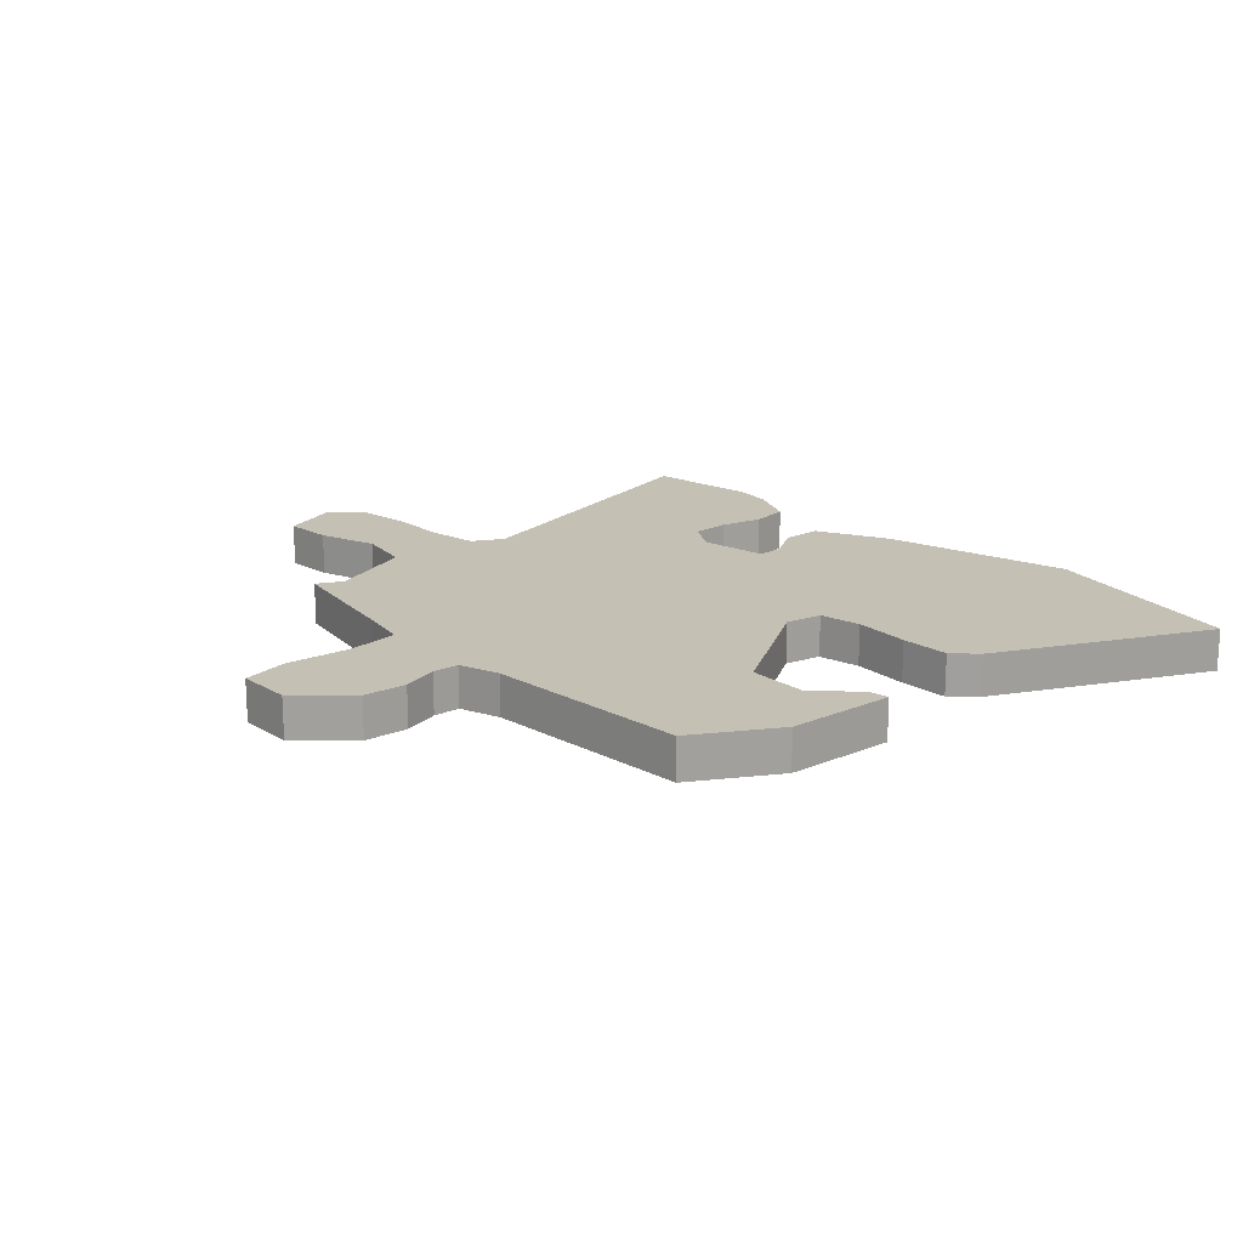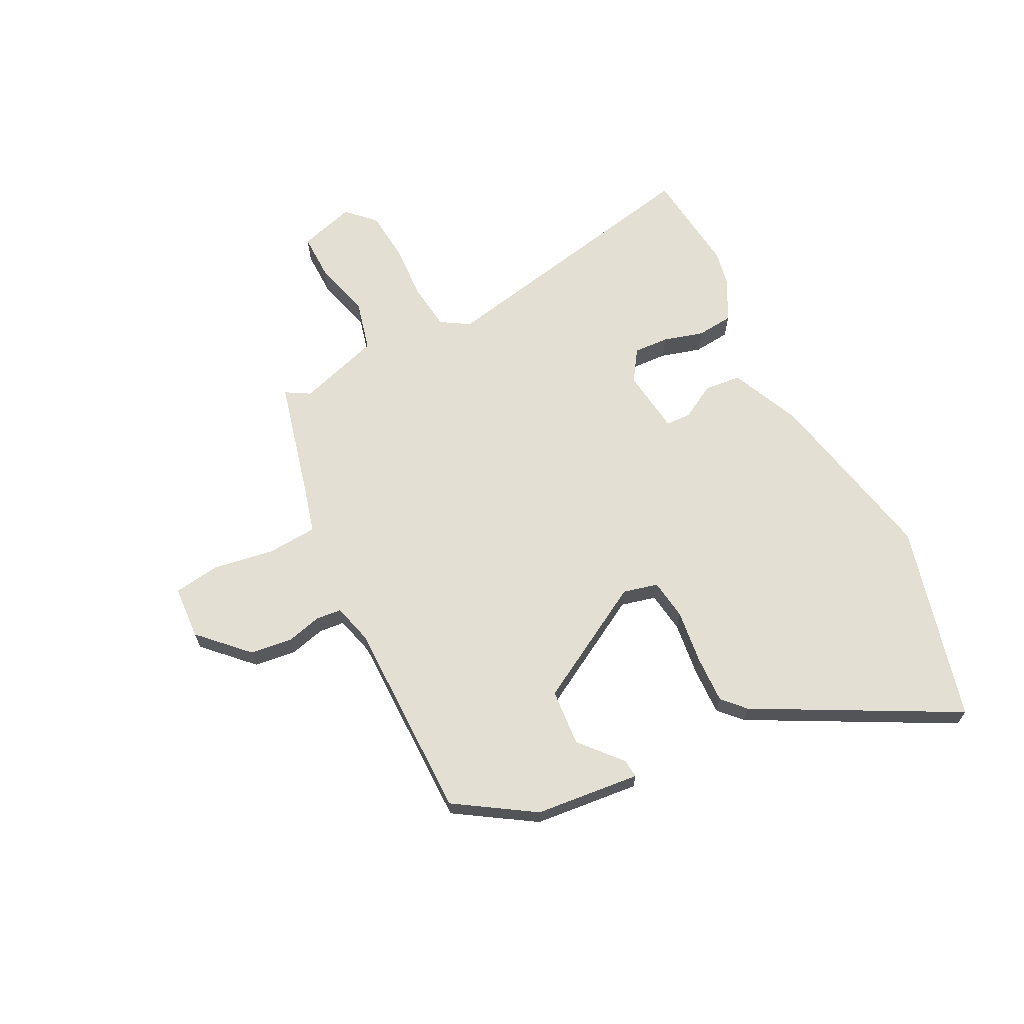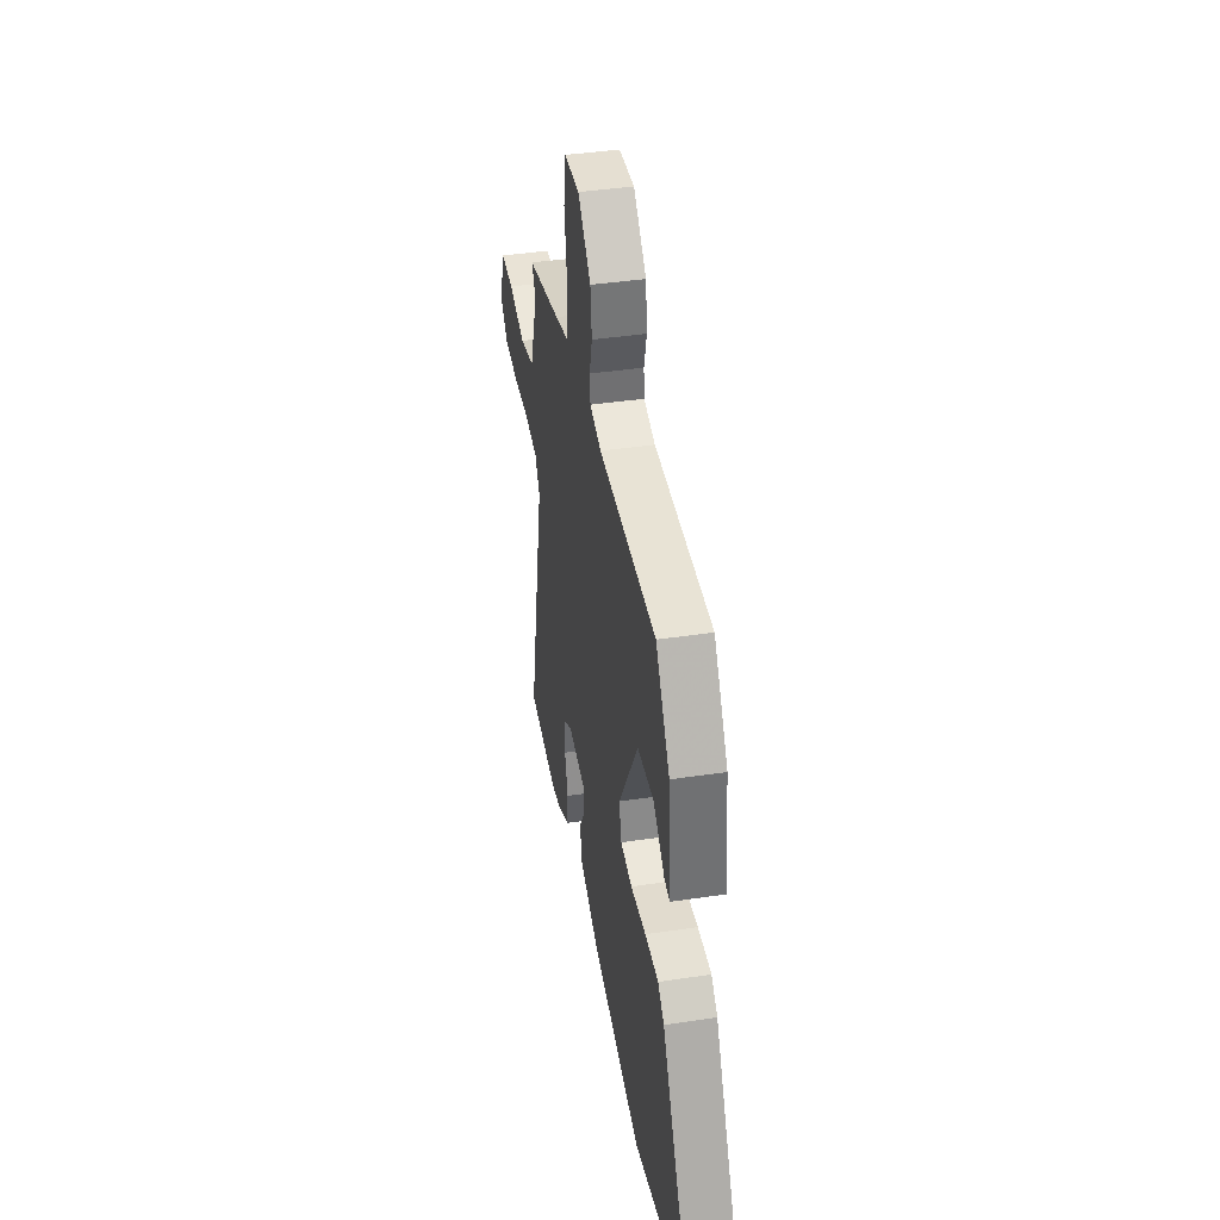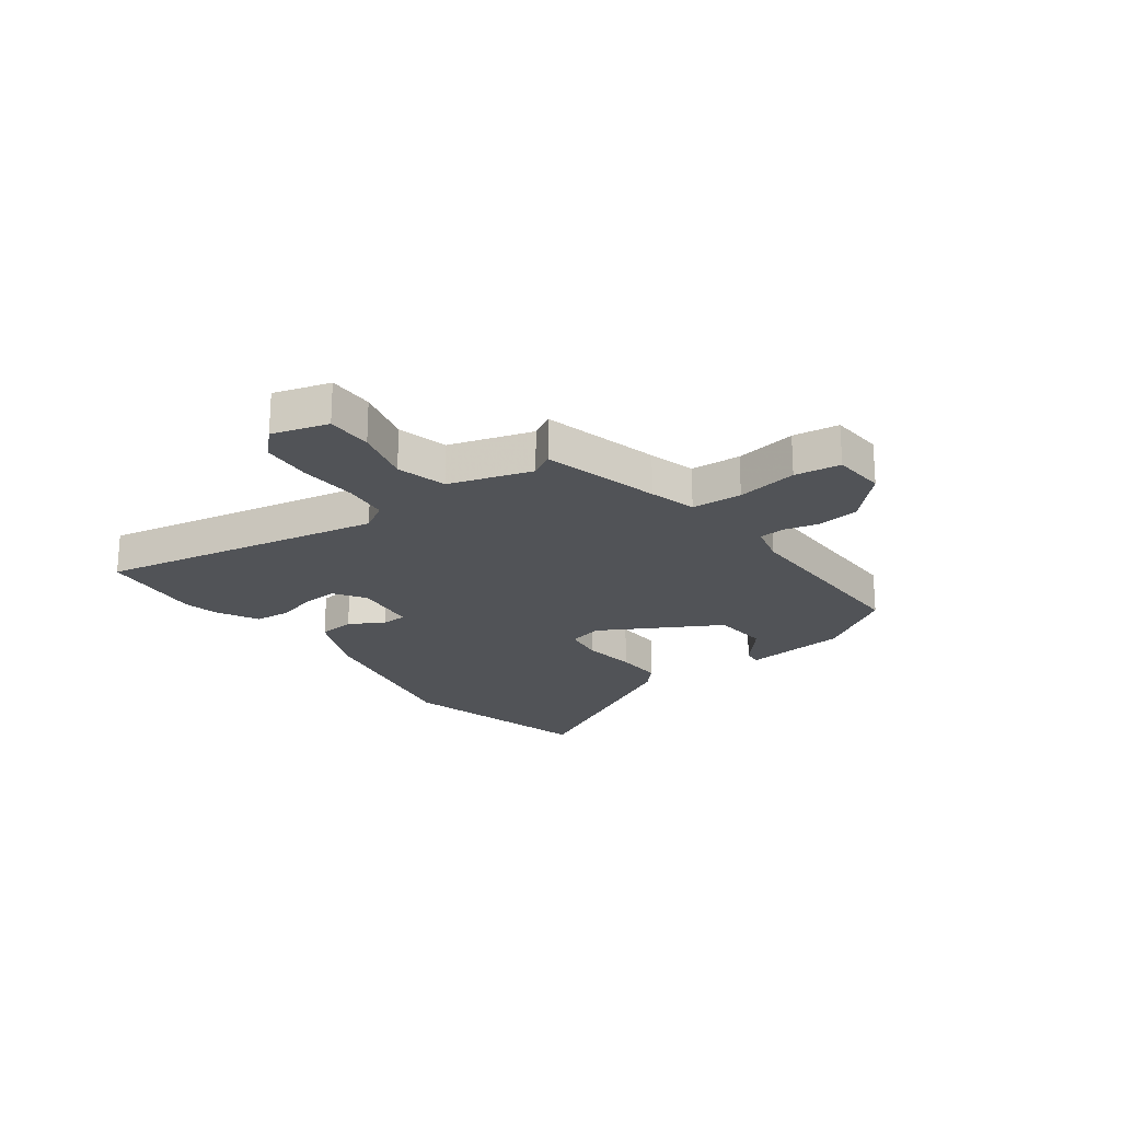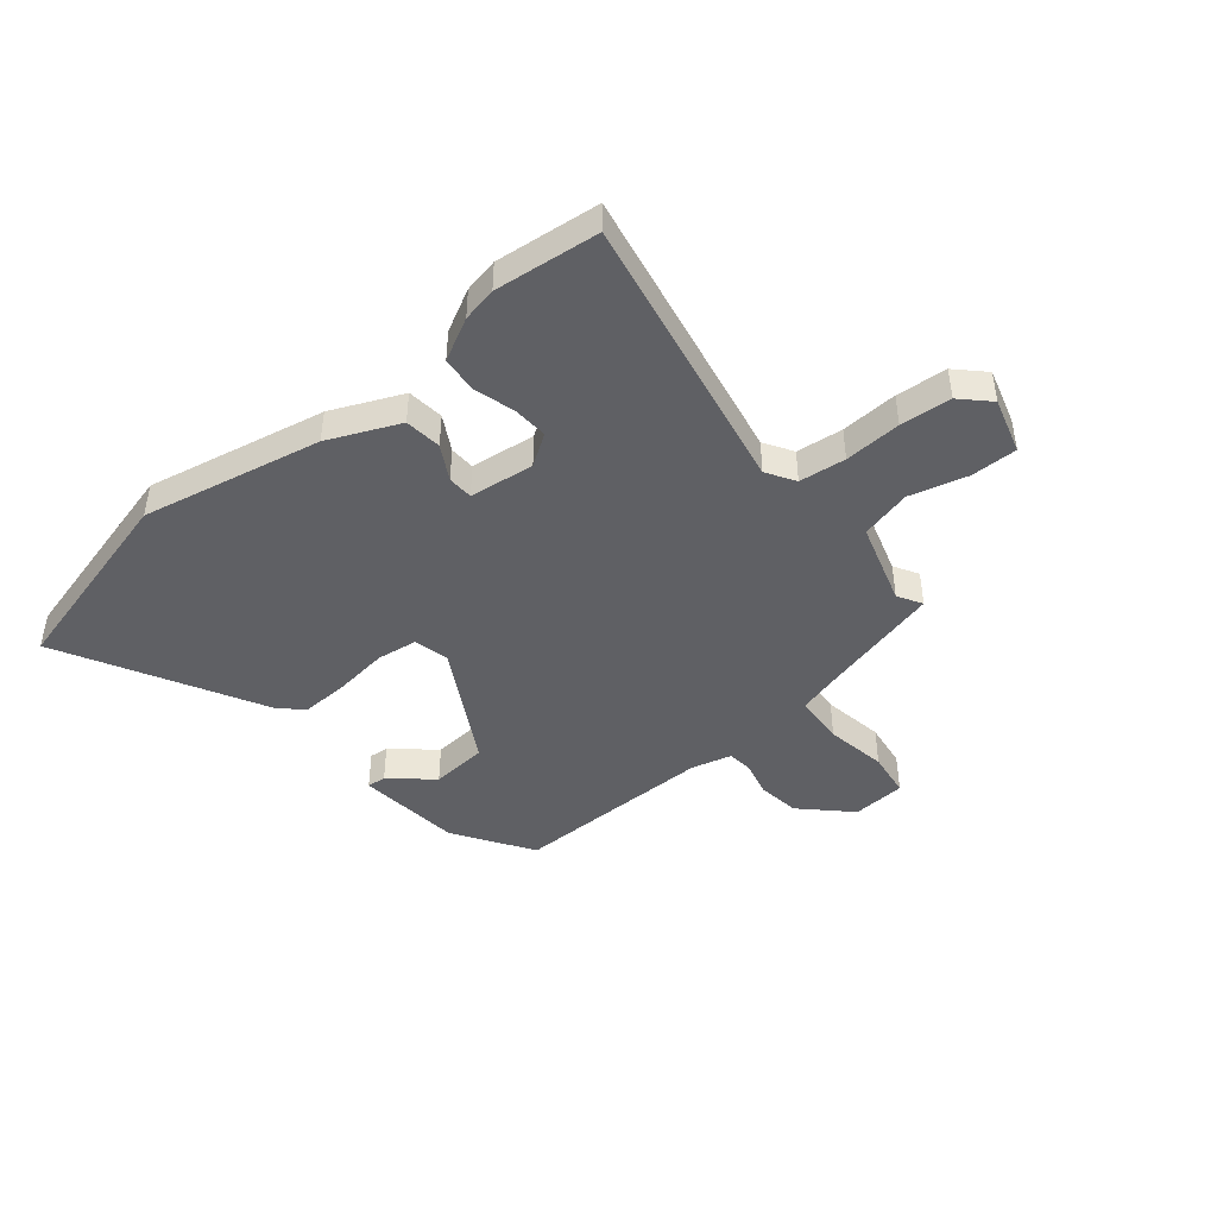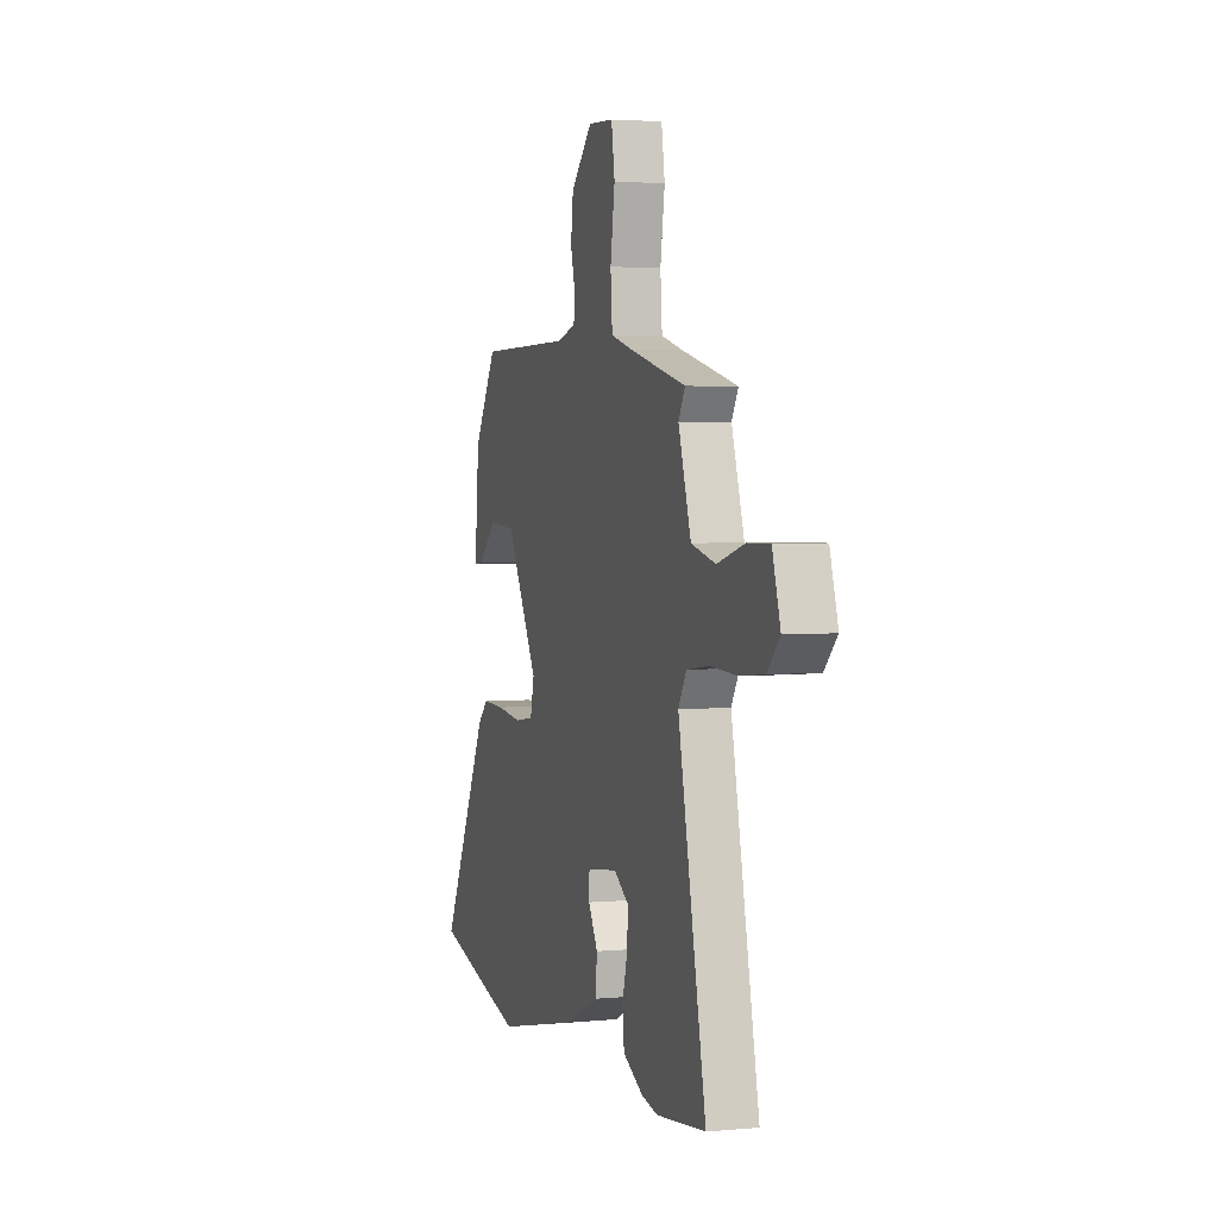
<metadata>
{"format":"obj","ext":"obj","renderer":"f3d","projection":"perspective","resolution":1024,"background":"white","views":[{"elev":18.4,"azim":45.7,"up":"+Y"},{"elev":66.4,"azim":63.7,"up":"+Y"},{"elev":40.5,"azim":79.6,"up":"+Z"},{"elev":-21.8,"azim":-52.6,"up":"+Y"},{"elev":-44.6,"azim":-139.6,"up":"+Y"},{"elev":3.4,"azim":-107.4,"up":"+Z"}]}
</metadata>
<code>
v 0.415 0.07 0.491
v 0.504 0.07 0.349
v 0.521 0.07 0.159
v 0.487 0.07 0.163
v 0.414 0.07 0.228
v 0.311 0.07 0.221
v 0.187 0.07 0.008
v 0.202 0.07 -0.055
v 0.275 0.07 -0.066
v 0.373 0.07 -0.055
v 0.459 0.07 -0.053
v 0.499 0.07 -0.091
v 0.686 0.07 -0.454
v 0.328 0.07 -0.542
v 0.004 0.07 -0.471
v -0.123 0.07 -0.413
v -0.129 0.07 -0.346
v -0.093 0.07 -0.284
v -0.094 0.07 -0.238
v -0.211 0.07 -0.222
v -0.268 0.07 -0.259
v -0.265 0.07 -0.323
v -0.245 0.07 -0.396
v -0.252 0.07 -0.462
v -0.329 0.07 -0.501
v -0.392 0.07 -0.513
v -0.581 0.07 -0.49
v -0.474 0.07 0.019
v -0.505 0.07 0.071
v -0.589 0.07 0.082
v -0.692 0.07 0.078
v -0.784 0.07 0.087
v -0.832 0.07 0.136
v -0.801 0.07 0.237
v -0.717 0.07 0.235
v -0.613 0.07 0.206
v -0.521 0.07 0.228
v -0.473 0.07 0.377
v -0.498 0.07 0.421
v -0.284 0.07 0.472
v -0.199 0.07 0.494
v -0.192 0.07 0.585
v -0.209 0.07 0.696
v -0.196 0.07 0.779
v -0.099 0.07 0.784
v -0.017 0.07 0.701
v -0.008 0.07 0.625
v -0.025 0.07 0.561
v -0.021 0.07 0.515
v 0.051 0.07 0.495
v 0.415 0 0.491
v 0.504 0 0.349
v 0.521 0 0.159
v 0.487 0 0.163
v 0.414 0 0.228
v 0.311 0 0.221
v 0.187 0 0.008
v 0.202 0 -0.055
v 0.275 0 -0.066
v 0.373 0 -0.055
v 0.459 0 -0.053
v 0.499 0 -0.091
v 0.686 0 -0.454
v 0.328 0 -0.542
v 0.004 0 -0.471
v -0.123 0 -0.413
v -0.129 0 -0.346
v -0.093 0 -0.284
v -0.094 0 -0.238
v -0.211 0 -0.222
v -0.268 0 -0.259
v -0.265 0 -0.323
v -0.245 0 -0.396
v -0.252 0 -0.462
v -0.329 0 -0.501
v -0.392 0 -0.513
v -0.581 0 -0.49
v -0.474 0 0.019
v -0.505 0 0.071
v -0.589 0 0.082
v -0.692 0 0.078
v -0.784 0 0.087
v -0.832 0 0.136
v -0.801 0 0.237
v -0.717 0 0.235
v -0.613 0 0.206
v -0.521 0 0.228
v -0.473 0 0.377
v -0.498 0 0.421
v -0.284 0 0.472
v -0.199 0 0.494
v -0.192 0 0.585
v -0.209 0 0.696
v -0.196 0 0.779
v -0.099 0 0.784
v -0.017 0 0.701
v -0.008 0 0.625
v -0.025 0 0.561
v -0.021 0 0.515
v 0.051 0 0.495
f 46 47 48
f 45 46 48
f 44 45 48
f 43 44 48
f 42 43 48
f 41 42 48 49
f 40 41 49 50
f 50 1 2
f 40 50 2
f 39 40 2
f 38 39 2
f 34 35 36
f 33 34 36
f 32 33 36
f 31 32 36
f 30 31 36
f 29 30 36 37
f 37 38 2
f 29 37 2
f 28 29 2
f 26 27 28
f 25 26 28
f 24 25 28
f 23 24 28
f 22 23 28
f 16 17 18
f 15 16 18
f 14 15 18
f 13 14 18
f 12 13 18
f 11 12 18
f 10 11 18
f 9 10 18
f 8 9 18 19
f 7 8 19 20
f 2 3 4 5
f 2 5 6
f 28 2 6
f 21 22 28
f 20 21 28 6
f 6 7 20
f 98 97 96
f 98 96 95
f 98 95 94
f 98 94 93
f 98 93 92
f 99 98 92 91
f 100 99 91 90
f 52 51 100
f 52 100 90
f 52 90 89
f 52 89 88
f 86 85 84
f 86 84 83
f 86 83 82
f 86 82 81
f 86 81 80
f 87 86 80 79
f 52 88 87
f 52 87 79
f 52 79 78
f 78 77 76
f 78 76 75
f 78 75 74
f 78 74 73
f 78 73 72
f 68 67 66
f 68 66 65
f 68 65 64
f 68 64 63
f 68 63 62
f 68 62 61
f 68 61 60
f 68 60 59
f 69 68 59 58
f 70 69 58 57
f 55 54 53 52
f 56 55 52
f 56 52 78
f 78 72 71
f 56 78 71 70
f 70 57 56
f 1 51 52 2
f 2 52 53 3
f 3 53 54 4
f 4 54 55 5
f 5 55 56 6
f 6 56 57 7
f 7 57 58 8
f 8 58 59 9
f 9 59 60 10
f 10 60 61 11
f 11 61 62 12
f 12 62 63 13
f 13 63 64 14
f 14 64 65 15
f 15 65 66 16
f 16 66 67 17
f 17 67 68 18
f 18 68 69 19
f 19 69 70 20
f 20 70 71 21
f 21 71 72 22
f 22 72 73 23
f 23 73 74 24
f 24 74 75 25
f 25 75 76 26
f 26 76 77 27
f 27 77 78 28
f 28 78 79 29
f 29 79 80 30
f 30 80 81 31
f 31 81 82 32
f 32 82 83 33
f 33 83 84 34
f 34 84 85 35
f 35 85 86 36
f 36 86 87 37
f 37 87 88 38
f 38 88 89 39
f 39 89 90 40
f 40 90 91 41
f 41 91 92 42
f 42 92 93 43
f 43 93 94 44
f 44 94 95 45
f 45 95 96 46
f 46 96 97 47
f 47 97 98 48
f 48 98 99 49
f 49 99 100 50
f 50 100 51 1

</code>
